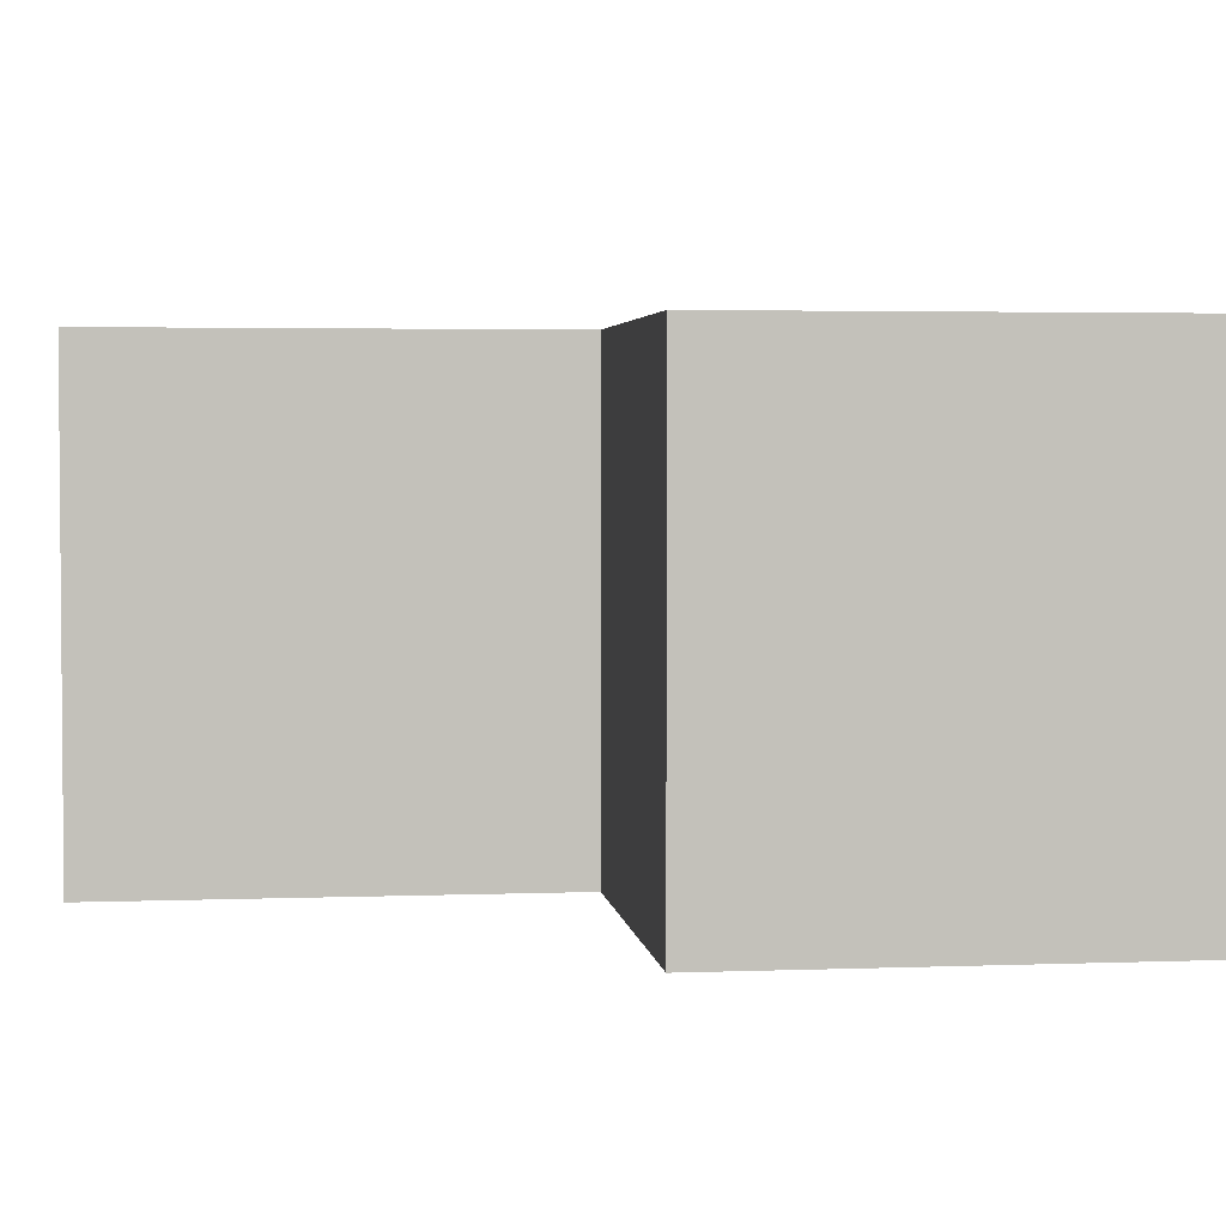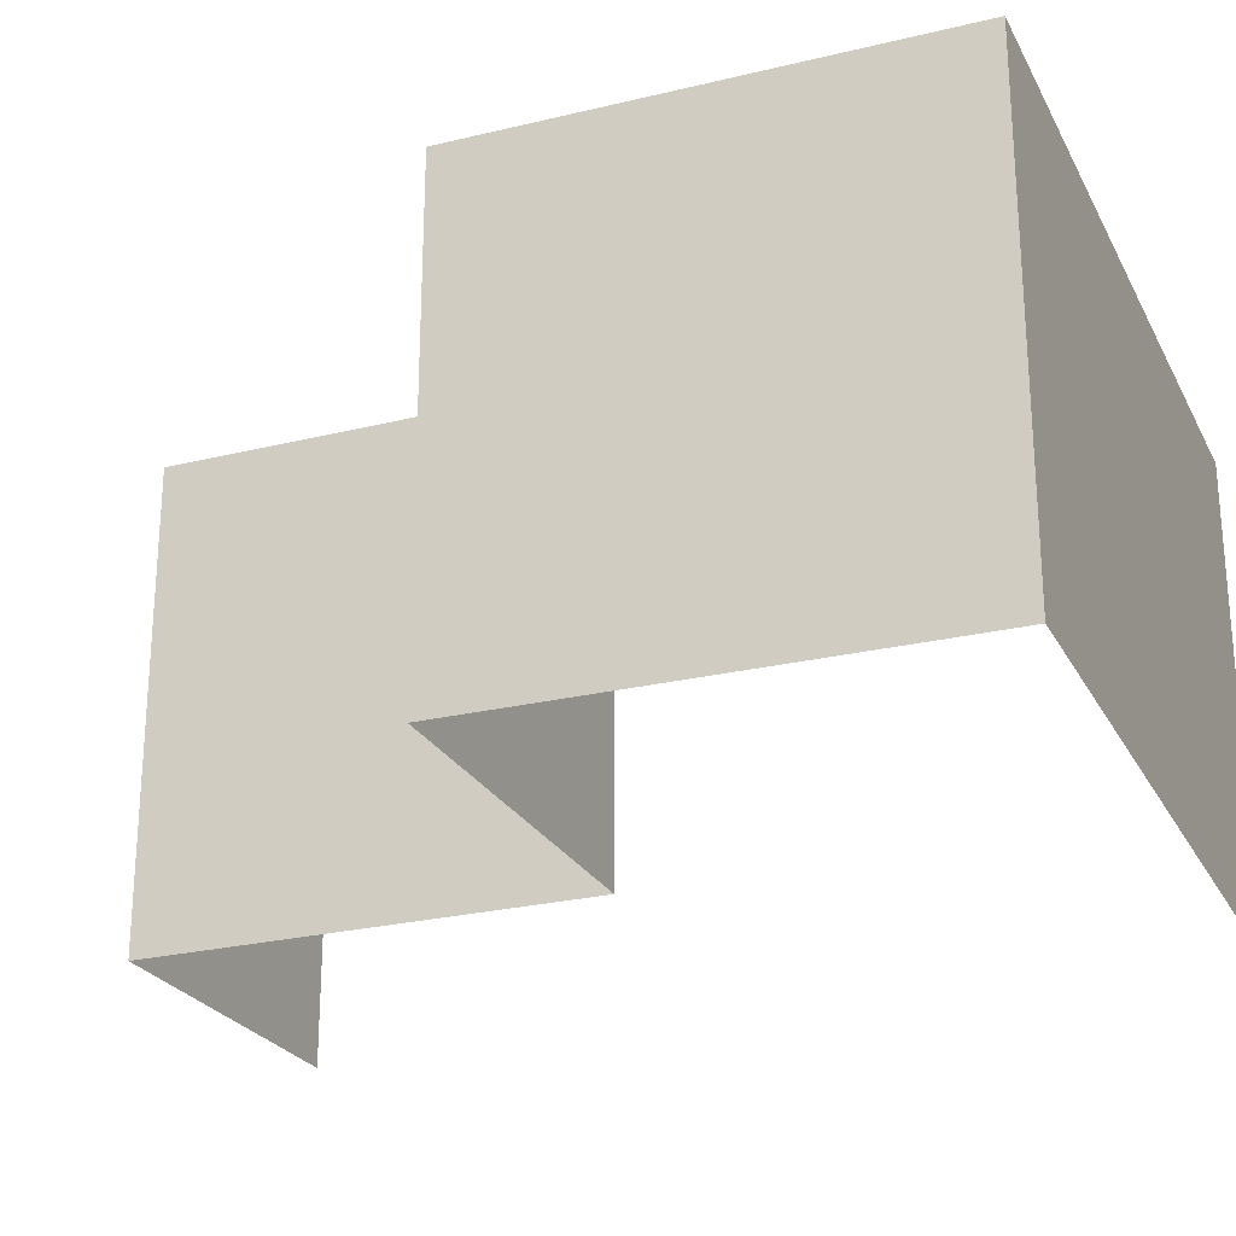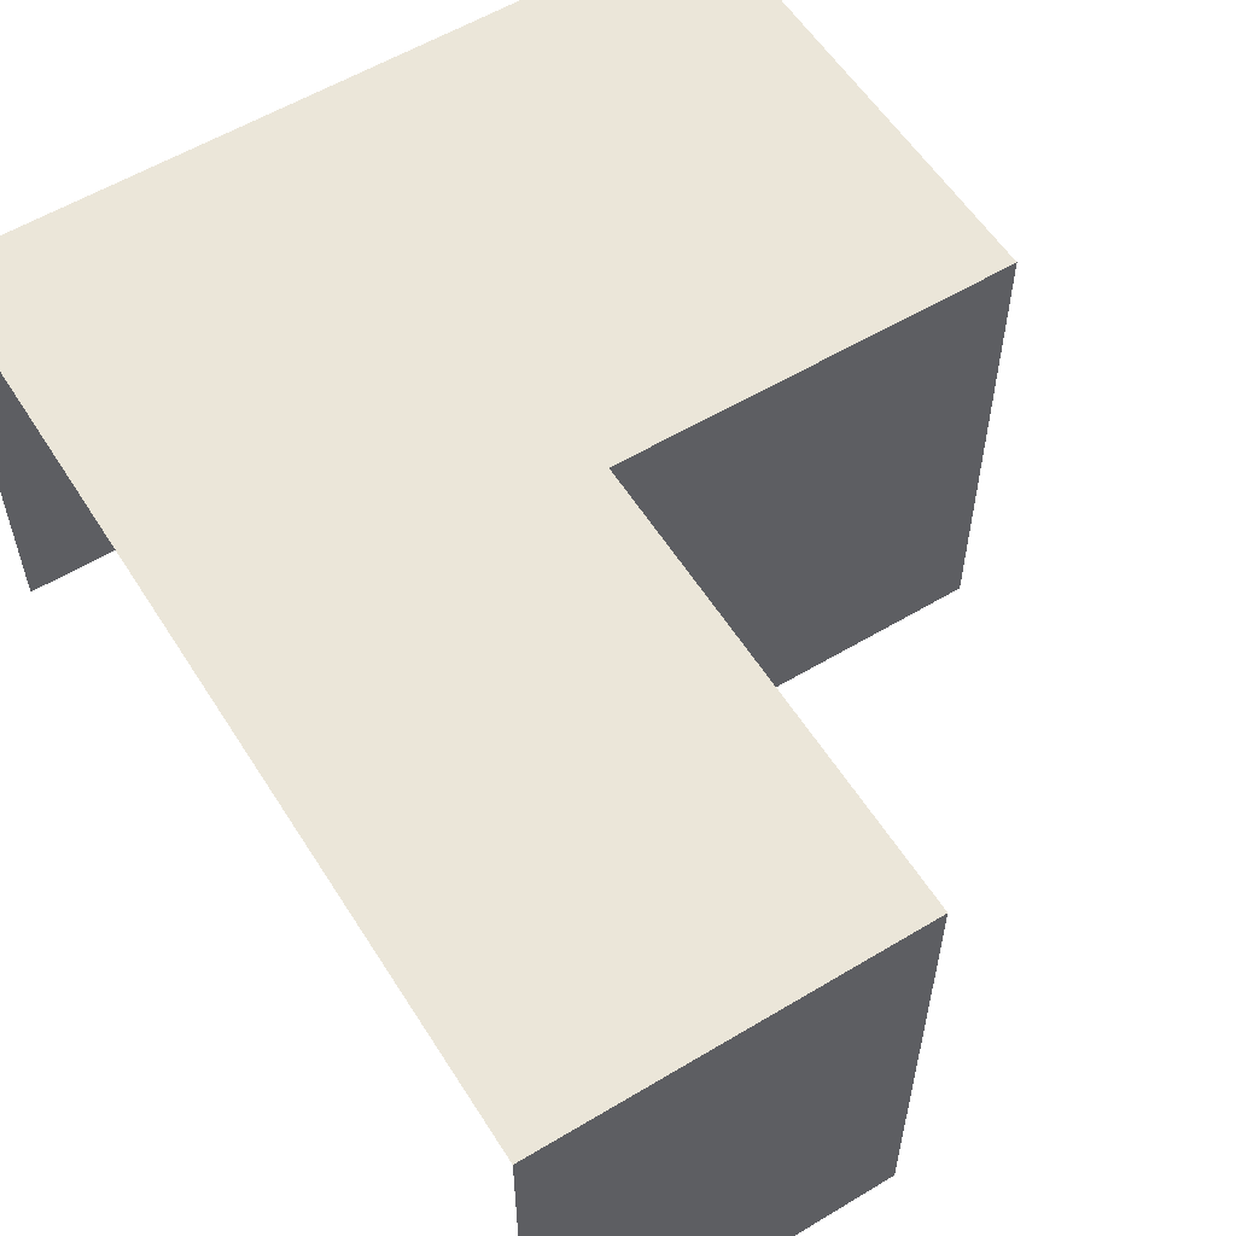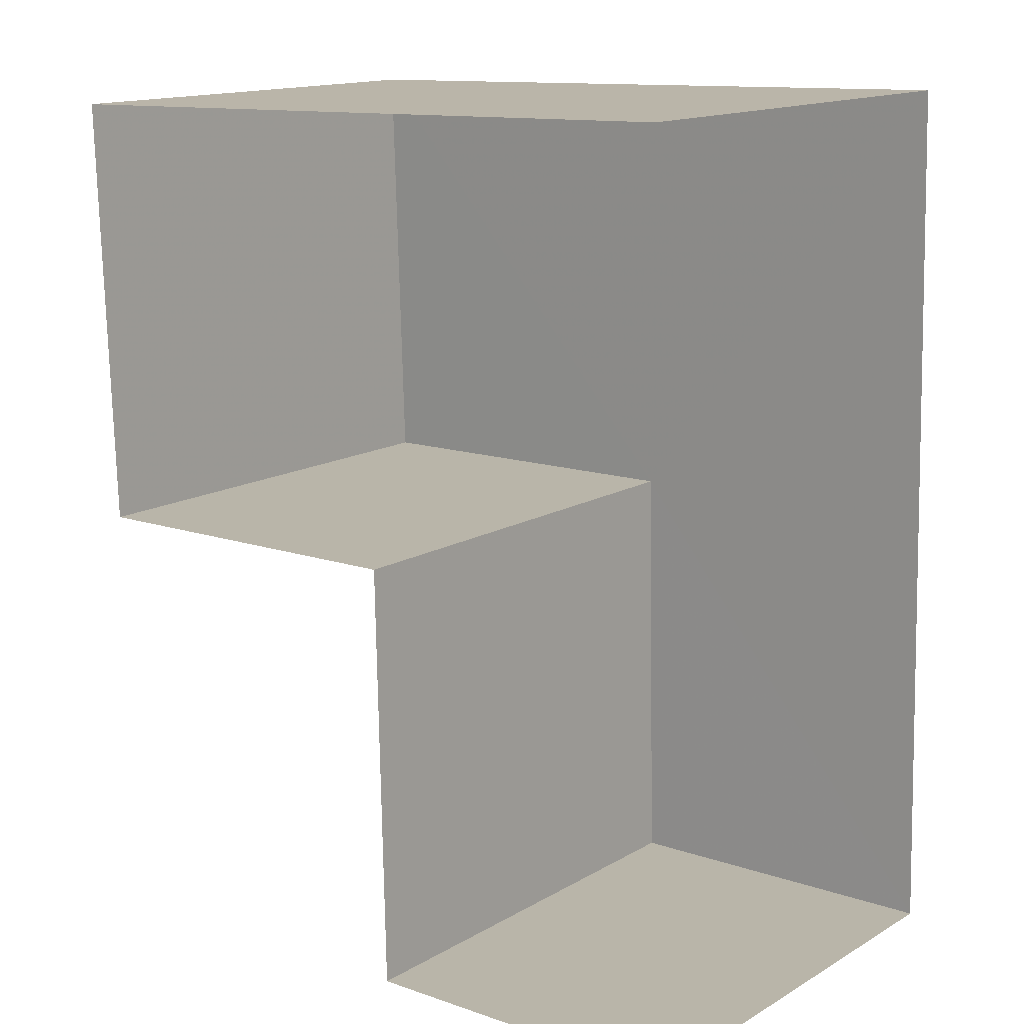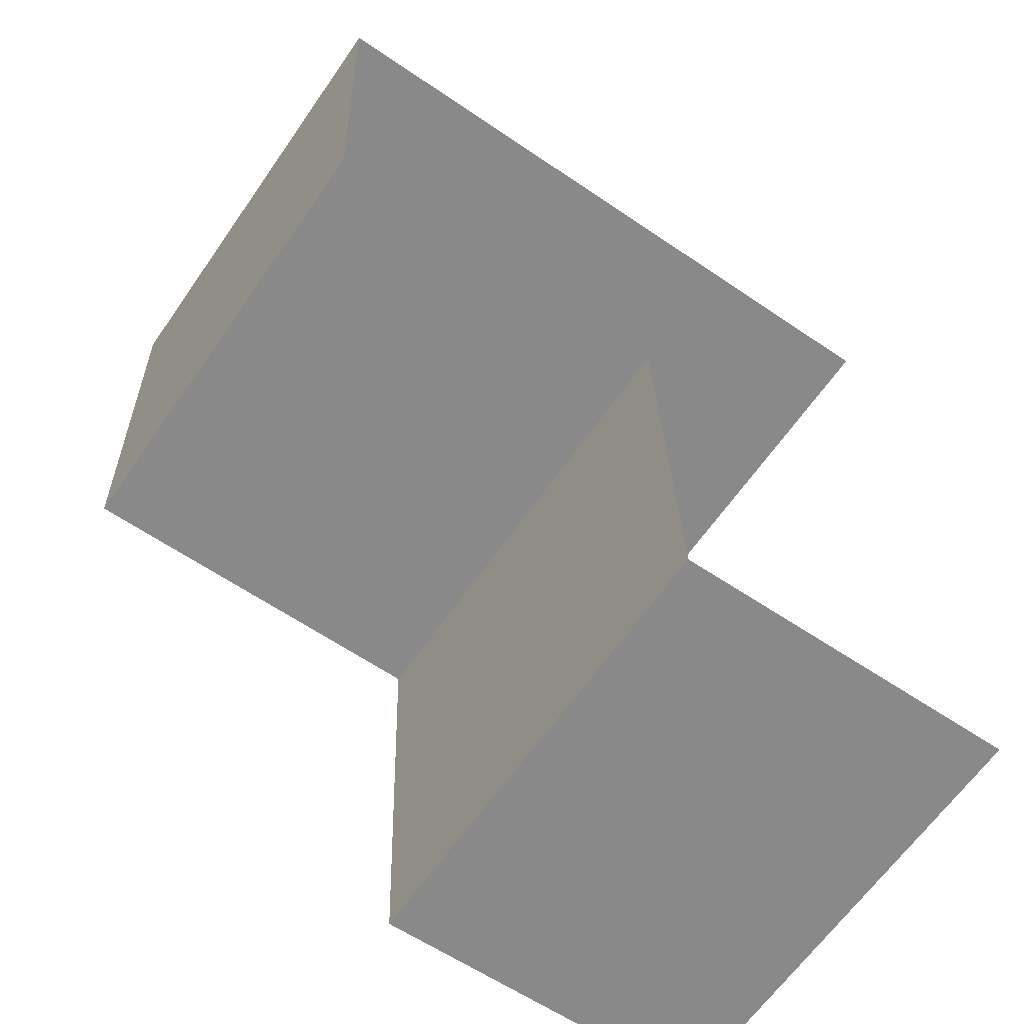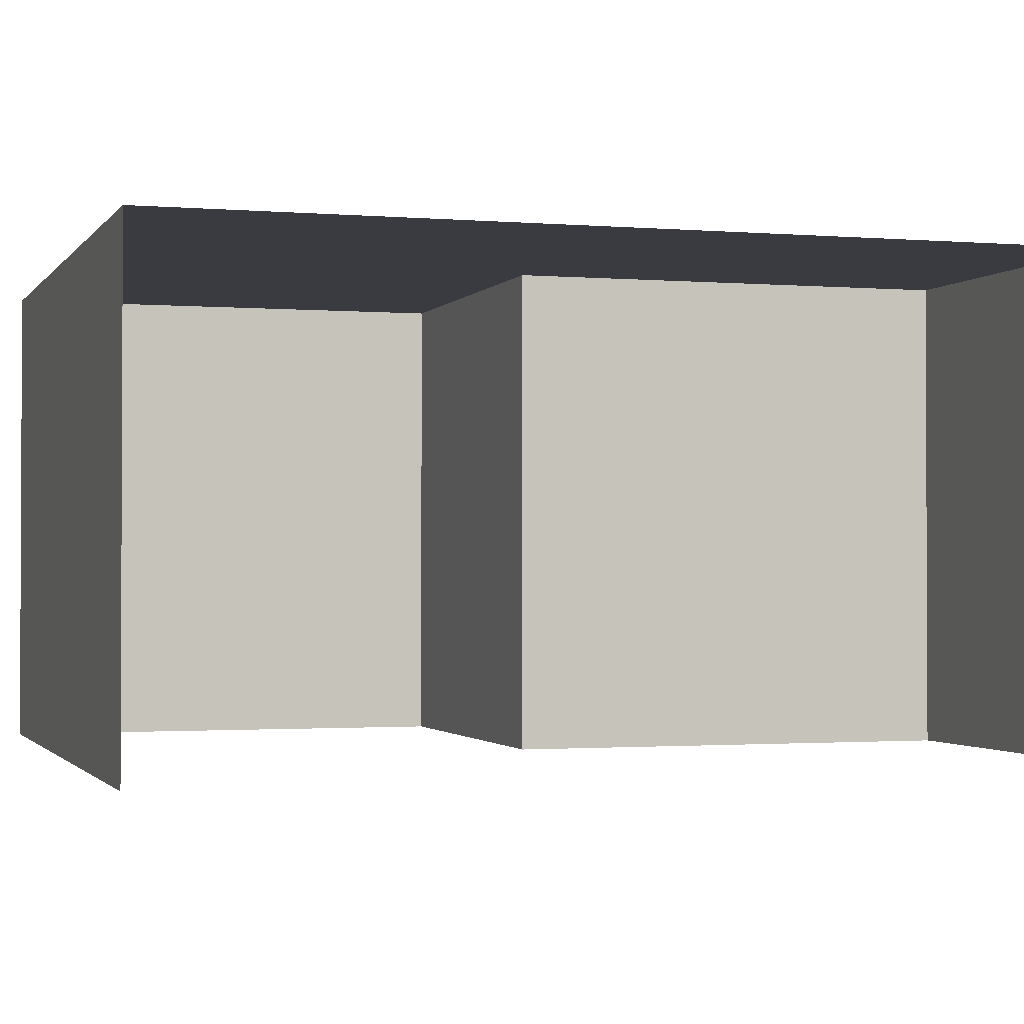
<metadata>
{"format":"obj","ext":"obj","renderer":"f3d","projection":"perspective","resolution":1024,"background":"white","views":[{"elev":3.4,"azim":81.1,"up":"+Z"},{"elev":-24.7,"azim":110.2,"up":"+Z"},{"elev":57.2,"azim":-33.6,"up":"+Z"},{"elev":14.7,"azim":-140.7,"up":"+Y"},{"elev":-63.9,"azim":145.2,"up":"+Y"},{"elev":-1.4,"azim":-109.0,"up":"+Z"}]}
</metadata>
<code>
v -3.723e+05 -1.044e+05 29.31
v -3.723e+05 -1.044e+05 29.31
v -3.723e+05 -1.044e+05 29.31
v -3.723e+05 -1.044e+05 29.31
v -3.723e+05 -1.044e+05 29.31
v -3.723e+05 -1.044e+05 29.31
v -3.723e+05 -1.044e+05 32.87
v -3.723e+05 -1.044e+05 32.87
v -3.723e+05 -1.044e+05 32.87
v -3.723e+05 -1.044e+05 32.87
v -3.723e+05 -1.044e+05 32.87
v -3.723e+05 -1.044e+05 32.87
f 1 2 3
f 3 2 4
f 1 5 2
f 4 2 6
f 10 3 4
f 11 10 4
f 7 8 9
f 8 10 9
f 9 11 12
f 9 10 11
f 12 4 6
f 12 11 4
f 10 1 3
f 10 8 1
f 7 5 1
f 8 7 1
f 7 2 5
f 7 9 2
f 12 6 2
f 9 12 2

</code>
